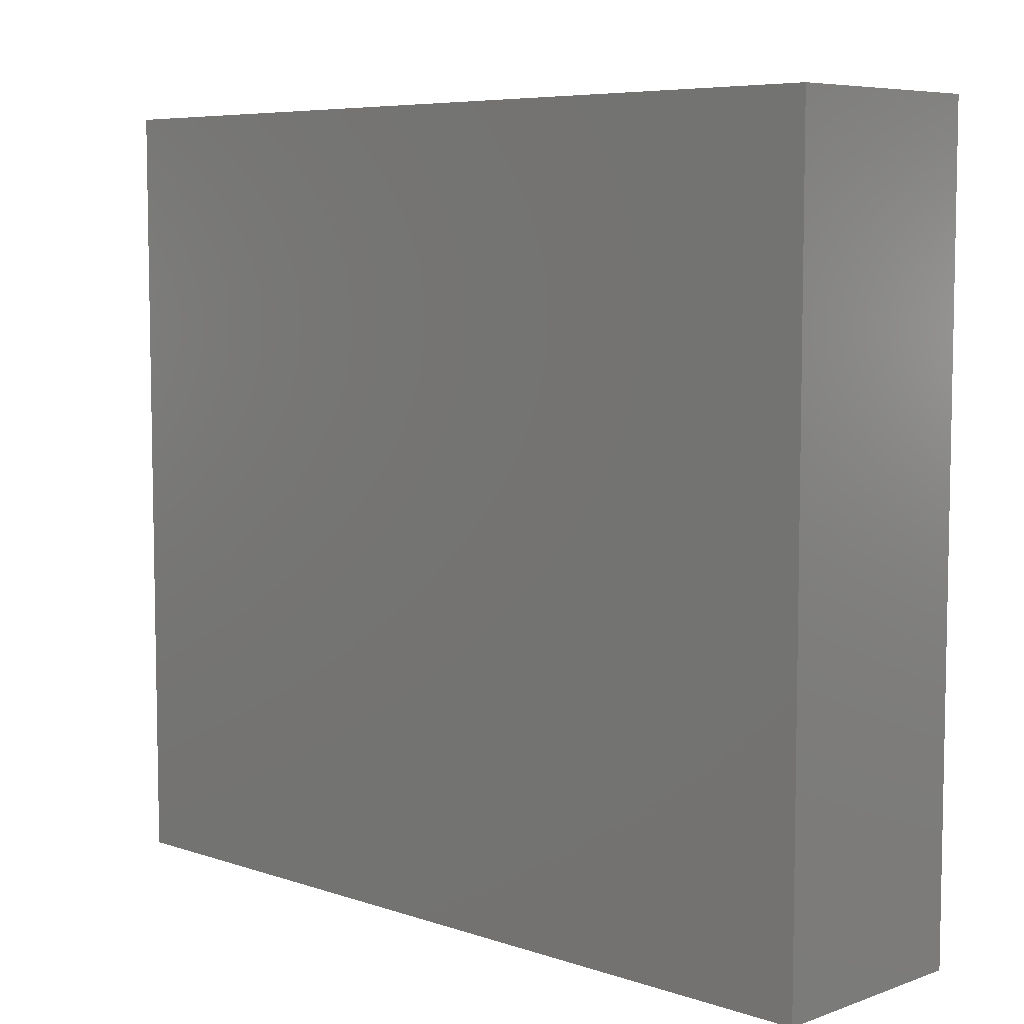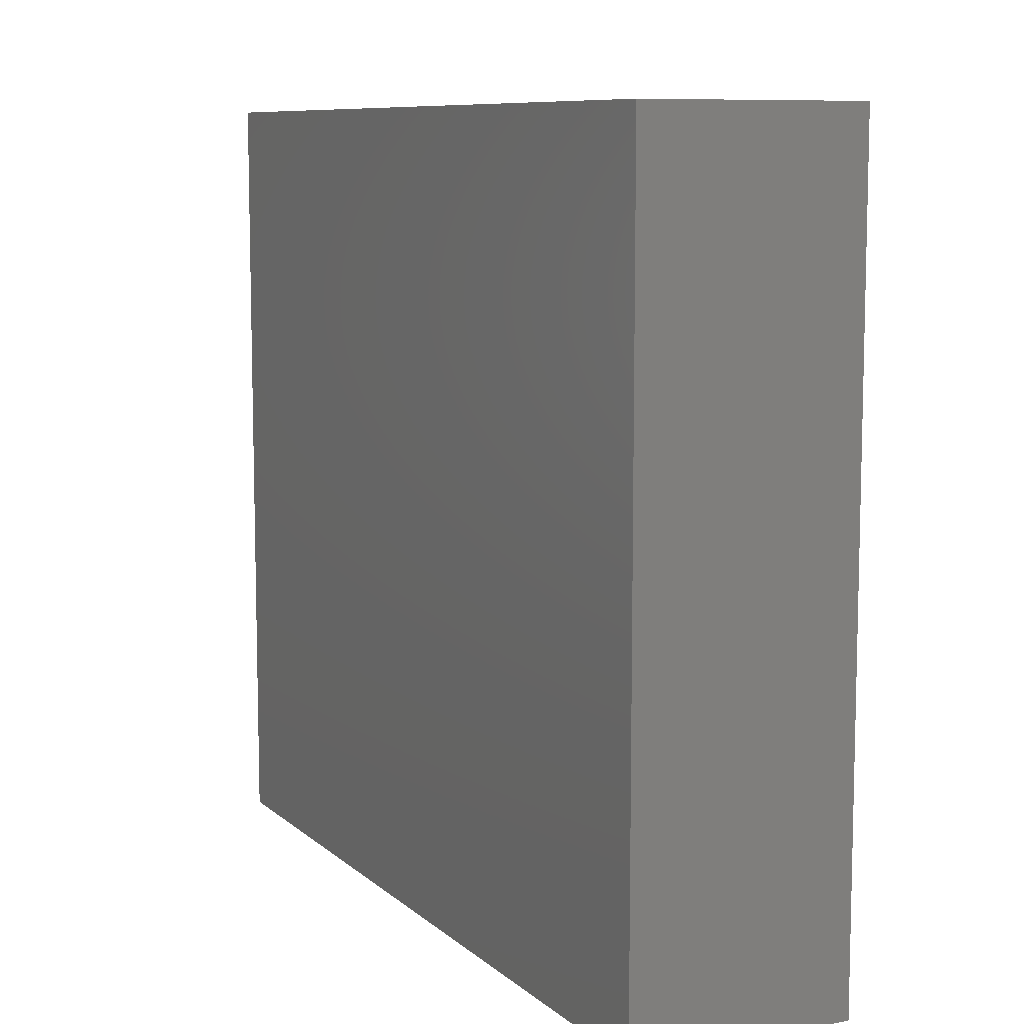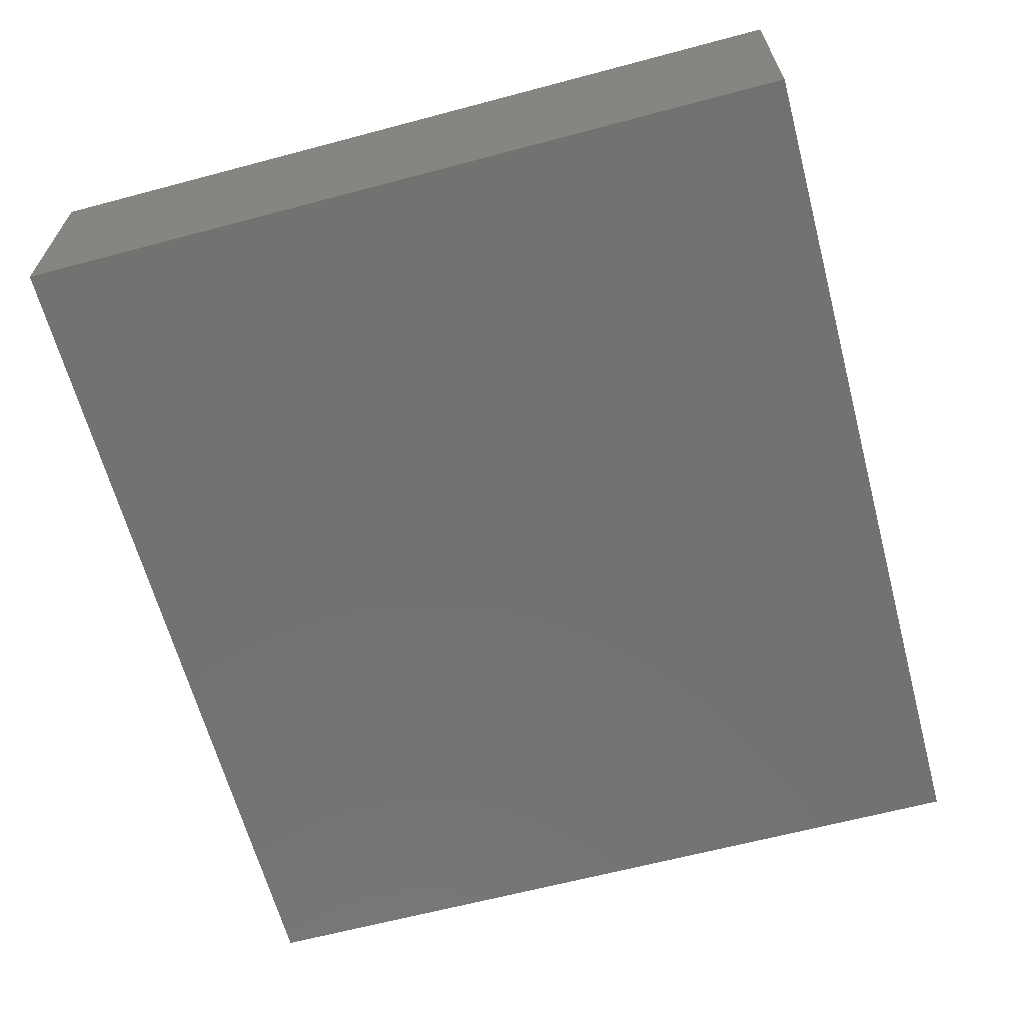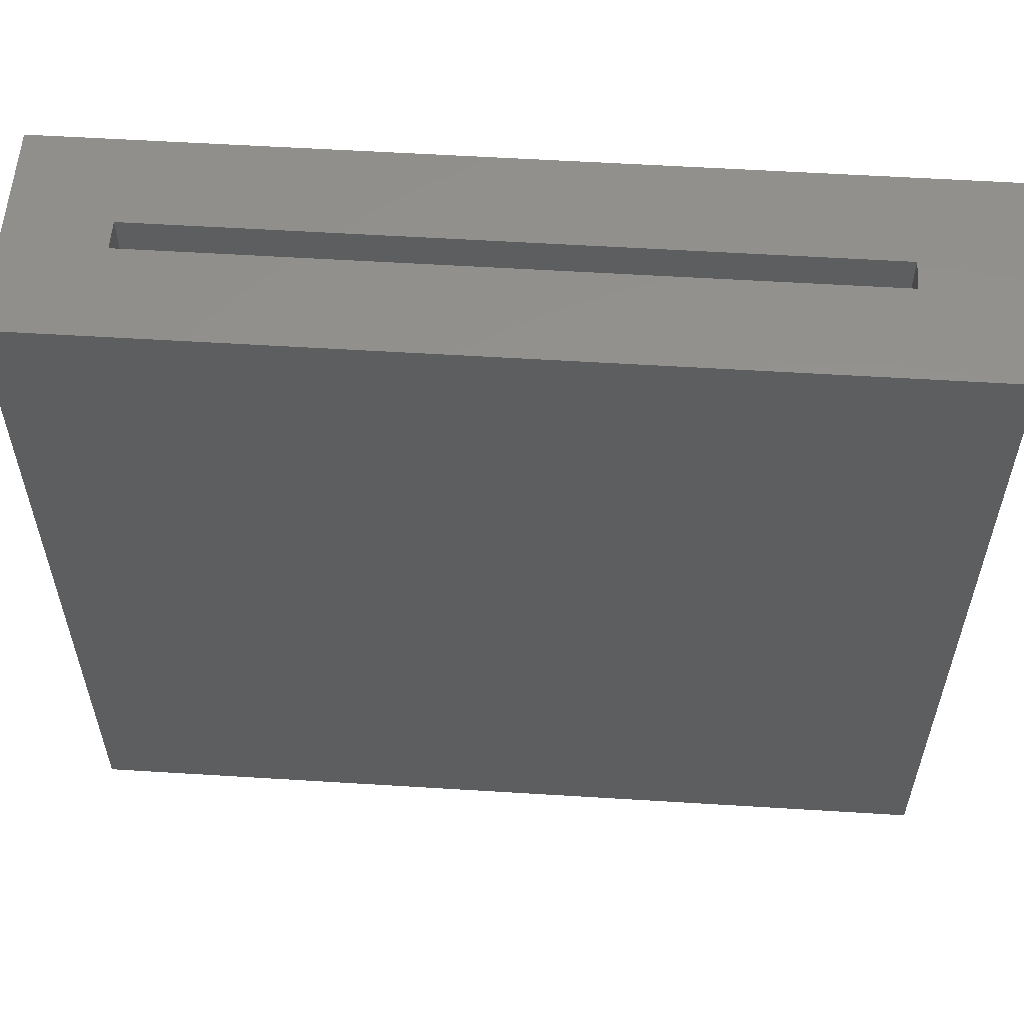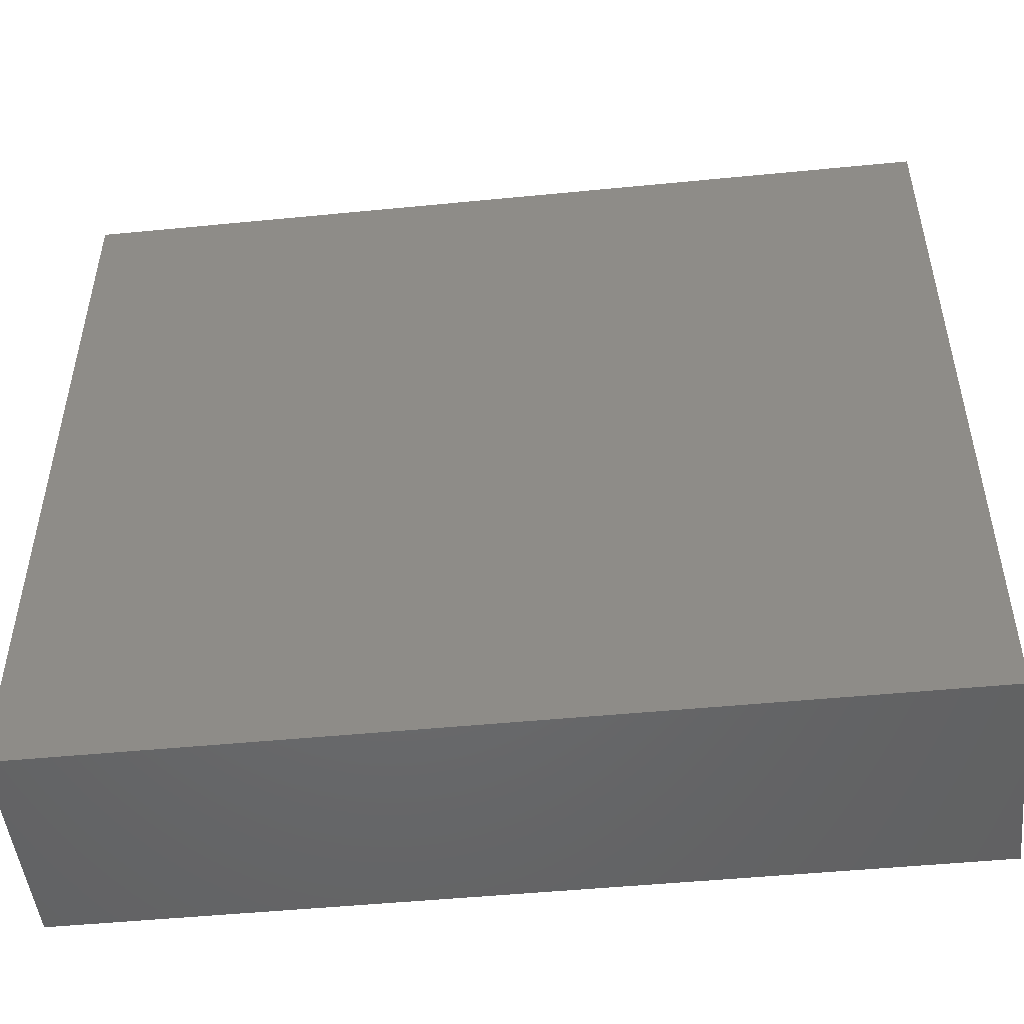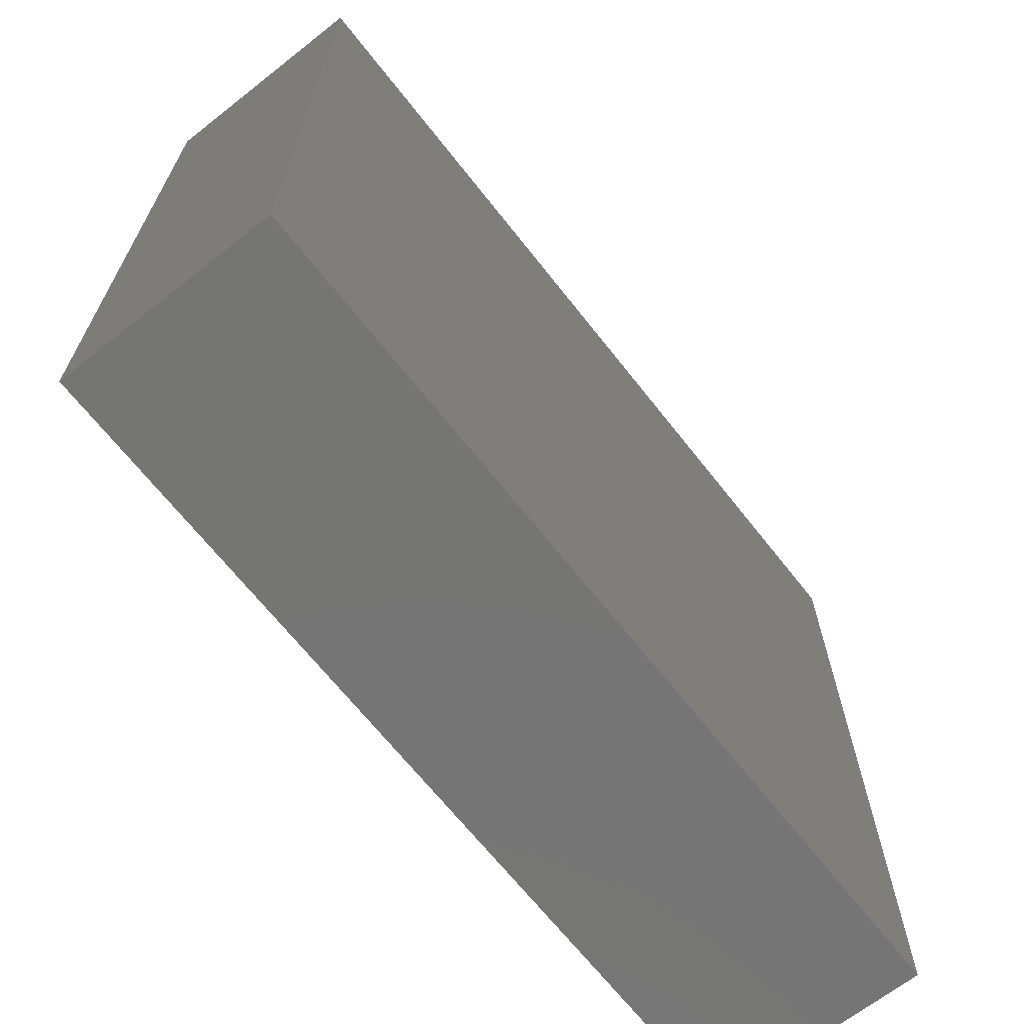
<metadata>
{"format":"stl","ext":"stl","renderer":"f3d","projection":"perspective","resolution":1024,"background":"white","views":[{"elev":6.7,"azim":-135.7,"up":"+Y"},{"elev":8.9,"azim":-116.4,"up":"+Y"},{"elev":-64.1,"azim":-75.0,"up":"+Z"},{"elev":56.4,"azim":3.7,"up":"+Y"},{"elev":-49.1,"azim":6.2,"up":"+Y"},{"elev":-67.3,"azim":-51.8,"up":"+Y"}]}
</metadata>
<code>
# stl→obj: 16 verts, 28 faces
v -0.9375 0.75 0.2812
v -0.7344 0.75 0.07812
v -0.9375 0.75 -0.1875
v -0.7344 0.75 0.01562
v 0.9375 0.75 -0.1875
v 0.7344 0.75 0.01562
v 0.9375 0.75 0.2812
v 0.7344 0.75 0.07812
v 0.7344 -0.7344 0.07812
v 0.7344 -0.7344 0.01562
v -0.7344 -0.7344 0.07812
v -0.7344 -0.7344 0.01562
v -0.9375 -0.9375 0.2812
v -0.9375 -0.9375 -0.1875
v 0.9375 -0.9375 0.2812
v 0.9375 -0.9375 -0.1875
f 1 2 3
f 3 2 4
f 3 4 5
f 5 4 6
f 5 6 7
f 7 6 8
f 7 8 1
f 1 8 2
f 9 8 10
f 10 8 6
f 2 11 4
f 4 11 12
f 12 10 4
f 4 10 6
f 11 2 9
f 9 2 8
f 13 14 15
f 15 14 16
f 15 16 7
f 7 16 5
f 1 3 13
f 13 3 14
f 3 5 14
f 14 5 16
f 1 13 7
f 7 13 15
f 11 9 12
f 12 9 10

</code>
